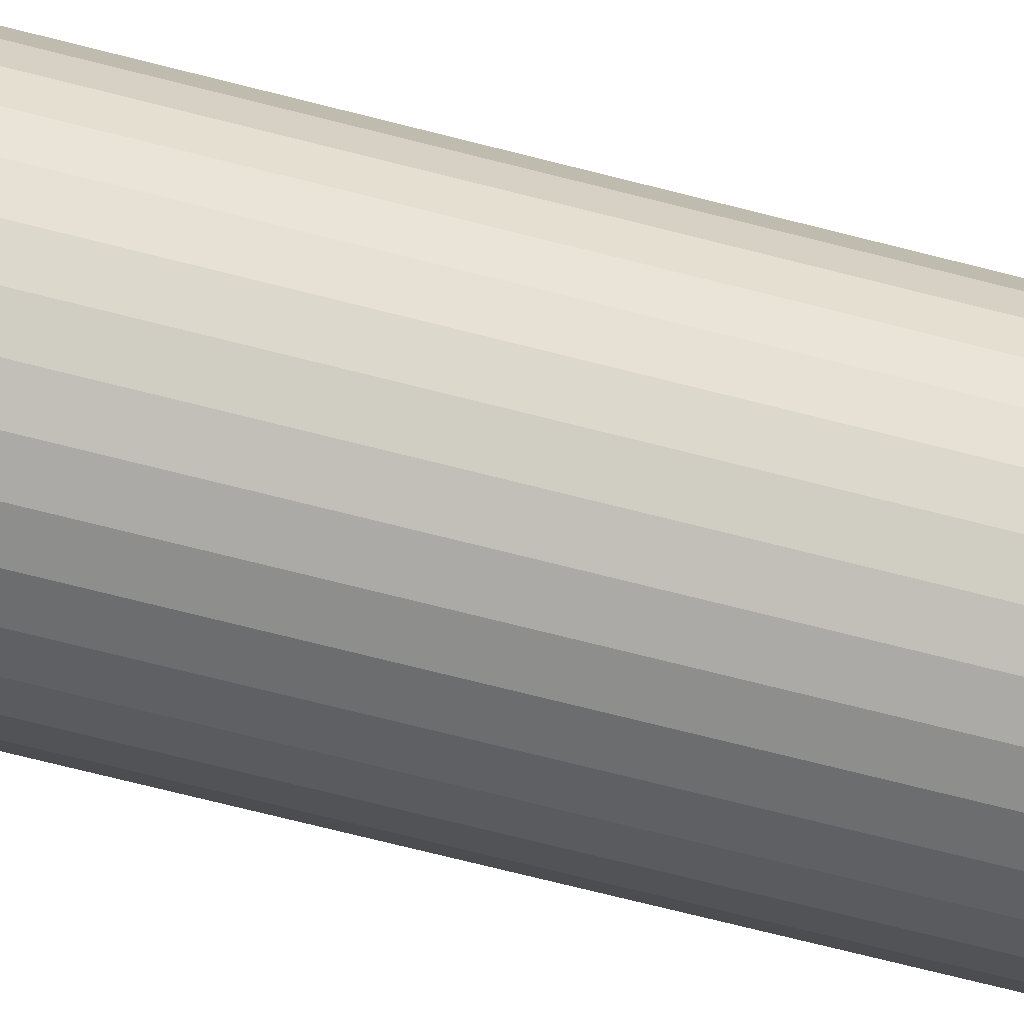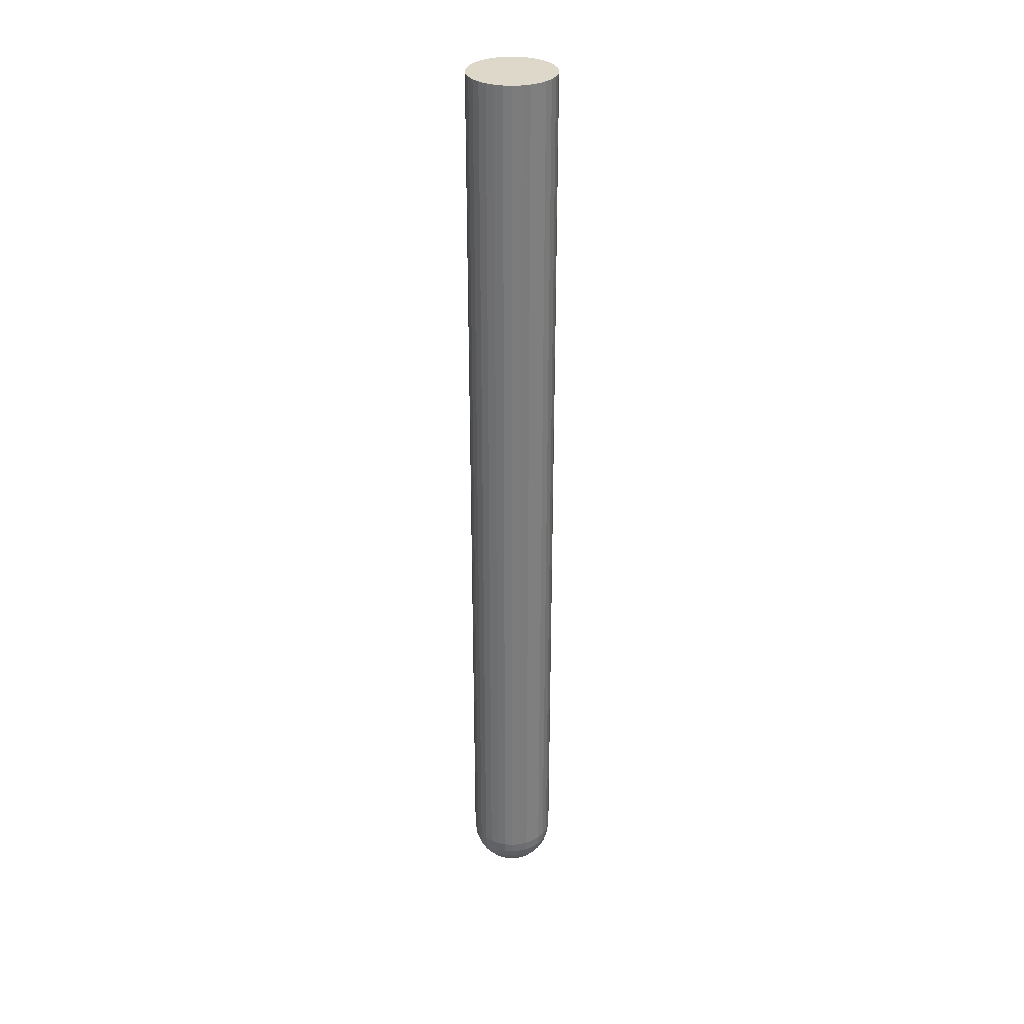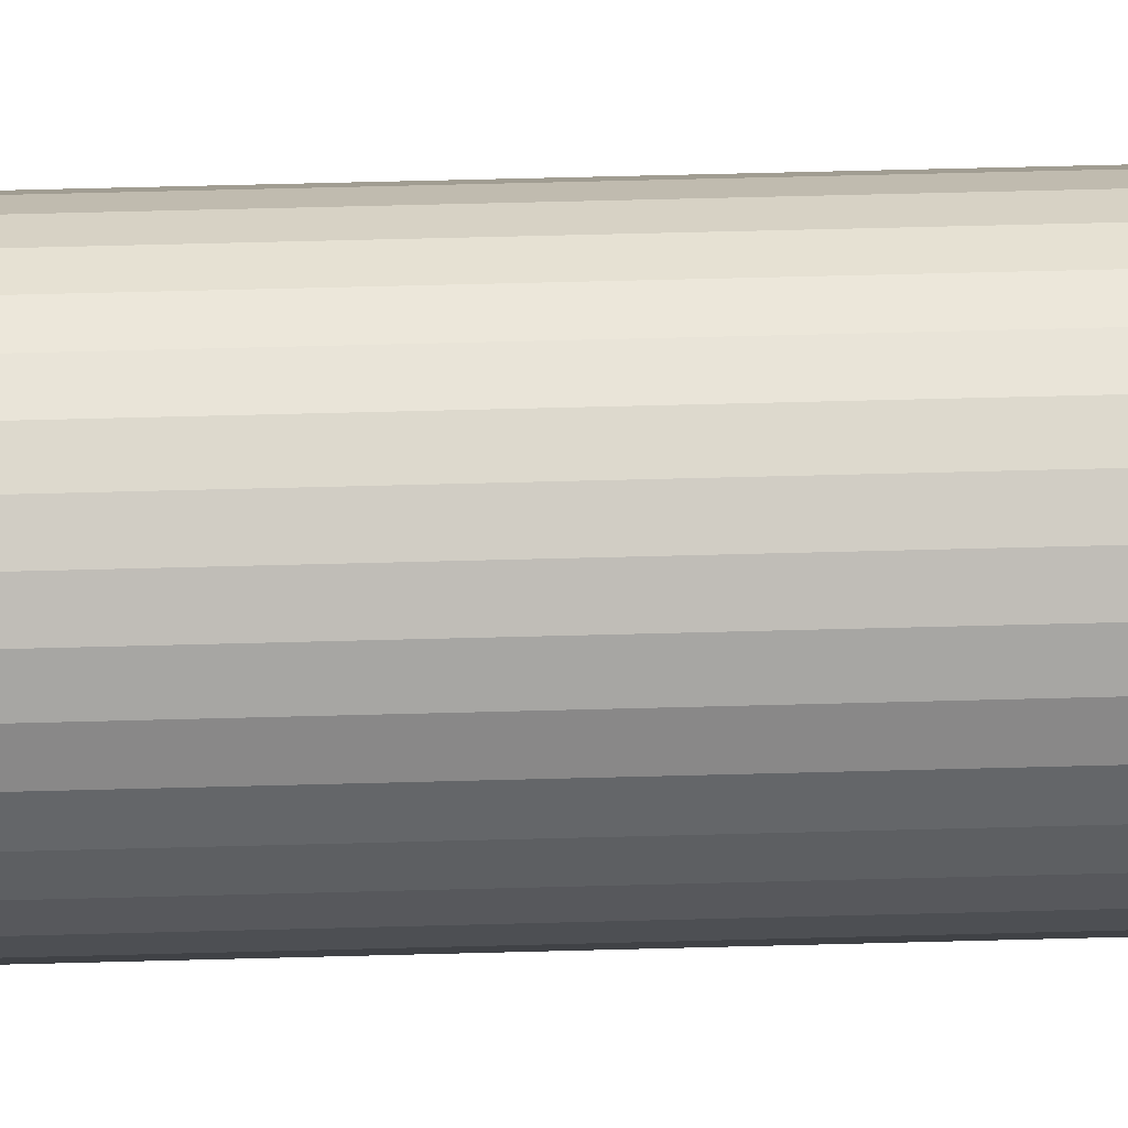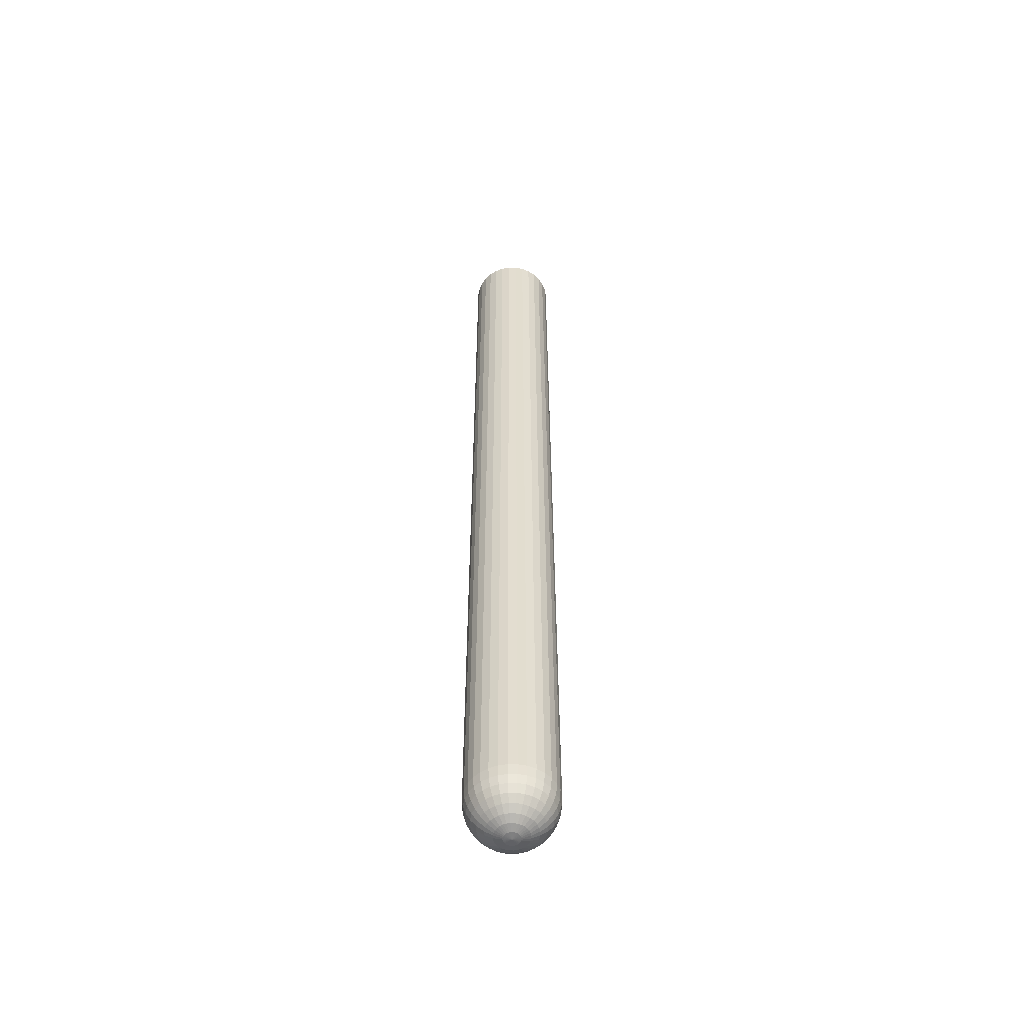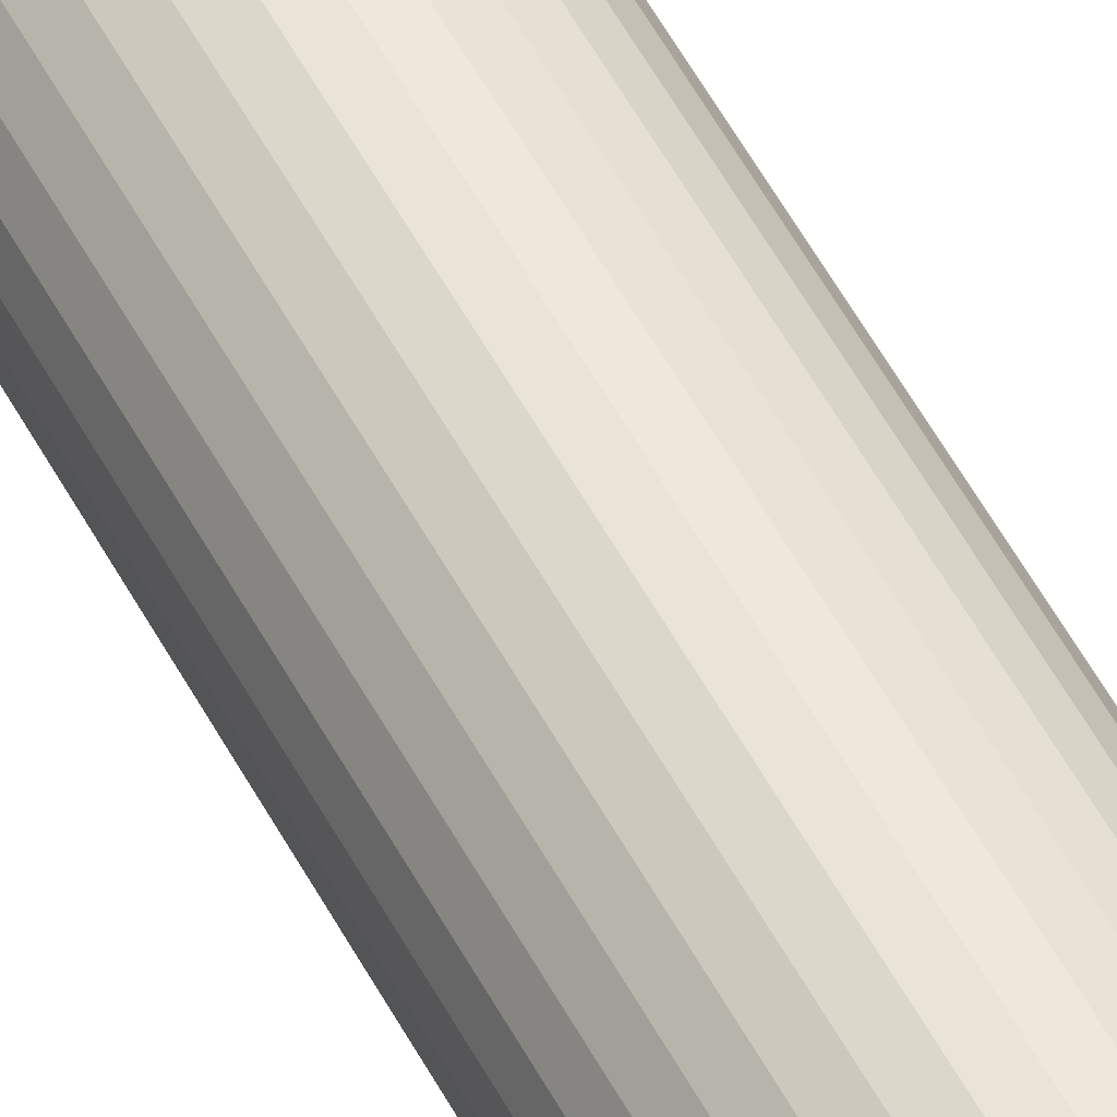
<metadata>
{"format":"obj","ext":"obj","renderer":"f3d","projection":"perspective","resolution":1024,"background":"white","views":[{"elev":-48.4,"azim":-107.9,"up":"+Z"},{"elev":31.6,"azim":145.8,"up":"+Y"},{"elev":32.9,"azim":87.5,"up":"+Z"},{"elev":-54.7,"azim":-62.5,"up":"+Y"},{"elev":52.8,"azim":152.8,"up":"+Z"}]}
</metadata>
<code>
g spoke_end_Sphere
v 1e-06 5.024 -0.4689
v 1e-06 -4.776 -0.4685
v 1e-06 -4.893 -0.4588
v 0 -5.192 -0.2578
v 0.09148 5.024 -0.4599
v 0.0914 -4.776 -0.4595
v 0.0895 -4.893 -0.4499
v 0.08425 -4.981 -0.4235
v 0.07571 -5.063 -0.3806
v 0.06424 -5.134 -0.323
v 0.05029 -5.192 -0.2528
v 0.03441 -5.235 -0.173
v 0.01721 -5.261 -0.08653
v 0.1794 5.024 -0.4332
v 0.1793 -4.776 -0.4328
v 0.1756 -4.893 -0.4238
v 0.1653 -4.981 -0.3989
v 0.1485 -5.063 -0.3585
v 0.126 -5.134 -0.3042
v 0.09865 -5.192 -0.2382
v 0.06749 -5.235 -0.1629
v 0.03376 -5.261 -0.08151
v 0.2605 5.024 -0.3899
v 0.2603 -4.776 -0.3895
v 0.2549 -4.893 -0.3814
v 0.2399 -4.981 -0.359
v 0.2156 -5.063 -0.3227
v 0.1829 -5.134 -0.2738
v 0.1432 -5.192 -0.2143
v 0.09798 -5.235 -0.1466
v 0.04902 -5.261 -0.07336
v 0.3316 5.024 -0.3316
v 0.3313 -4.776 -0.3313
v 0.3244 -4.893 -0.3244
v 0.3053 -4.981 -0.3053
v 0.2744 -5.063 -0.2744
v 0.2328 -5.134 -0.2328
v 0.1823 -5.192 -0.1823
v 0.1247 -5.235 -0.1247
v 0.06238 -5.261 -0.06238
v 0.3899 5.024 -0.2605
v 0.3895 -4.776 -0.2603
v 0.3814 -4.893 -0.2549
v 0.359 -4.981 -0.2399
v 0.3227 -5.063 -0.2156
v 0.2738 -5.134 -0.1829
v 0.2143 -5.192 -0.1432
v 0.1466 -5.235 -0.09798
v 0.07336 -5.261 -0.04902
v 0.4332 5.024 -0.1794
v 0.4328 -4.776 -0.1793
v 0.4238 -4.893 -0.1756
v 0.3989 -4.981 -0.1653
v 0.3585 -5.063 -0.1485
v 0.3042 -5.134 -0.126
v 0.2382 -5.192 -0.09865
v 0.1629 -5.235 -0.06749
v 0.08151 -5.261 -0.03376
v 0.4599 5.024 -0.09148
v 0.4595 -4.776 -0.0914
v 0.4499 -4.893 -0.0895
v 0.4235 -4.981 -0.08424
v 0.3806 -5.063 -0.07571
v 0.323 -5.134 -0.06424
v 0.2528 -5.192 -0.05029
v 0.173 -5.235 -0.03441
v 0.08653 -5.261 -0.01721
v 0.4689 5.024 -0
v 0.4685 -4.776 0
v 0.4588 -4.893 0
v 0.4318 -4.981 -0
v 0.3881 -5.063 0
v 0.3293 -5.134 0
v 0.2578 -5.192 0
v 0.1764 -5.235 0
v 0.08822 -5.261 0
v 0.4599 5.024 0.09148
v 0.4595 -4.776 0.0914
v 0.4499 -4.893 0.0895
v 0.4235 -4.981 0.08424
v 0.3806 -5.063 0.07571
v 0.323 -5.134 0.06424
v 0.2528 -5.192 0.05029
v 0.173 -5.235 0.03441
v 0.08653 -5.261 0.01721
v 0.4332 5.024 0.1794
v 0.4328 -4.776 0.1793
v 0.4238 -4.893 0.1756
v 0.3989 -4.981 0.1653
v 0.3585 -5.063 0.1485
v 0.3042 -5.134 0.126
v 0.2382 -5.192 0.09865
v 0.1629 -5.235 0.06749
v 0.08151 -5.261 0.03376
v 0.3899 5.024 0.2605
v 0.3895 -4.776 0.2603
v 0.3814 -4.893 0.2549
v 0.359 -4.981 0.2399
v 0.3227 -5.063 0.2156
v 0.2738 -5.134 0.1829
v 0.2143 -5.192 0.1432
v 0.1466 -5.235 0.09798
v 0.07336 -5.261 0.04902
v 0.3316 5.024 0.3316
v 0.3313 -4.776 0.3313
v 0.3244 -4.893 0.3244
v 0.3053 -4.981 0.3053
v 0.2744 -5.063 0.2744
v 0.2328 -5.134 0.2328
v 0.1823 -5.192 0.1823
v 0.1247 -5.235 0.1247
v 0.06238 -5.261 0.06238
v 0.2605 5.024 0.3899
v 0.2603 -4.776 0.3895
v 0.2549 -4.893 0.3814
v 0.2399 -4.981 0.359
v 0.2156 -5.063 0.3227
v 0.1829 -5.134 0.2738
v 0.1432 -5.192 0.2143
v 0.09798 -5.235 0.1466
v 0.04902 -5.261 0.07336
v -0 -5.269 0
v 0.1794 5.024 0.4332
v 0.1793 -4.776 0.4328
v 0.1756 -4.893 0.4238
v 0.1653 -4.981 0.3989
v 0.1485 -5.063 0.3585
v 0.126 -5.134 0.3042
v 0.09865 -5.192 0.2382
v 0.06749 -5.235 0.1629
v 0.03376 -5.261 0.08151
v 0.09148 5.024 0.4599
v 0.0914 -4.776 0.4595
v 0.0895 -4.893 0.4499
v 0.08424 -4.981 0.4235
v 0.07571 -5.063 0.3806
v 0.06424 -5.134 0.323
v 0.05029 -5.192 0.2528
v 0.03441 -5.235 0.173
v 0.01721 -5.261 0.08653
v -0 5.024 0.4689
v -0 -4.776 0.4685
v -0 -4.893 0.4588
v -0 -4.981 0.4318
v -0 -5.063 0.3881
v -0 -5.134 0.3293
v -0 -5.192 0.2578
v -0 -5.235 0.1764
v -0 -5.261 0.08822
v -0.09148 5.024 0.4599
v -0.0914 -4.776 0.4595
v -0.0895 -4.893 0.4499
v -0.08424 -4.981 0.4235
v -0.07571 -5.063 0.3806
v -0.06424 -5.134 0.323
v -0.05029 -5.192 0.2528
v -0.03441 -5.235 0.173
v -0.01721 -5.261 0.08653
v -0.1794 5.024 0.4332
v -0.1793 -4.776 0.4328
v -0.1756 -4.893 0.4238
v -0.1653 -4.981 0.3989
v -0.1485 -5.063 0.3585
v -0.126 -5.134 0.3042
v -0.09865 -5.192 0.2382
v -0.06749 -5.235 0.1629
v -0.03376 -5.261 0.08151
v -0.2605 5.024 0.3899
v -0.2603 -4.776 0.3895
v -0.2549 -4.893 0.3814
v -0.2399 -4.981 0.359
v -0.2156 -5.063 0.3227
v -0.1829 -5.134 0.2738
v -0.1432 -5.192 0.2143
v -0.09798 -5.235 0.1466
v -0.04902 -5.261 0.07336
v -0.3316 5.024 0.3316
v -0.3313 -4.776 0.3313
v -0.3244 -4.893 0.3244
v -0.3053 -4.981 0.3053
v -0.2744 -5.063 0.2744
v -0.2328 -5.134 0.2328
v -0.1823 -5.192 0.1823
v -0.1247 -5.235 0.1247
v -0.06238 -5.261 0.06238
v -0.3899 5.024 0.2605
v -0.3895 -4.776 0.2603
v -0.3814 -4.893 0.2549
v -0.359 -4.981 0.2399
v -0.3227 -5.063 0.2156
v -0.2738 -5.134 0.1829
v -0.2143 -5.192 0.1432
v -0.1466 -5.235 0.09798
v -0.07336 -5.261 0.04902
v -0.4332 5.024 0.1794
v -0.4328 -4.776 0.1793
v -0.4238 -4.893 0.1756
v -0.3989 -4.981 0.1653
v -0.3585 -5.063 0.1485
v -0.3042 -5.134 0.126
v -0.2382 -5.192 0.09865
v -0.1629 -5.235 0.06749
v -0.08151 -5.261 0.03376
v -0.4599 5.024 0.09148
v -0.4595 -4.776 0.0914
v -0.4499 -4.893 0.0895
v -0.4235 -4.981 0.08424
v -0.3806 -5.063 0.07571
v -0.323 -5.134 0.06424
v -0.2528 -5.192 0.05029
v -0.173 -5.235 0.03441
v -0.08653 -5.261 0.01721
v -0.4689 5.024 -0
v -0.4685 -4.776 0
v -0.4588 -4.893 0
v -0.4318 -4.981 0
v -0.3881 -5.063 0
v -0.3293 -5.134 0
v -0.2578 -5.192 0
v -0.1764 -5.235 0
v -0.08822 -5.261 0
v -0.4599 5.024 -0.09148
v -0.4595 -4.776 -0.0914
v -0.4499 -4.893 -0.0895
v -0.4235 -4.981 -0.08424
v -0.3806 -5.063 -0.07571
v -0.323 -5.134 -0.06424
v -0.2528 -5.192 -0.05029
v -0.173 -5.235 -0.03441
v -0.08653 -5.261 -0.01721
v -0.4332 5.024 -0.1794
v -0.4328 -4.776 -0.1793
v -0.4238 -4.893 -0.1756
v -0.3989 -4.981 -0.1653
v -0.3585 -5.063 -0.1485
v -0.3042 -5.134 -0.126
v -0.2382 -5.192 -0.09865
v -0.1629 -5.235 -0.06749
v -0.08151 -5.261 -0.03376
v -0.3899 5.024 -0.2605
v -0.3895 -4.776 -0.2603
v -0.3814 -4.893 -0.2549
v -0.359 -4.981 -0.2399
v -0.3227 -5.063 -0.2156
v -0.2738 -5.134 -0.1829
v -0.2143 -5.192 -0.1432
v -0.1466 -5.235 -0.09798
v -0.07336 -5.261 -0.04901
v -0.3316 5.024 -0.3316
v -0.3313 -4.776 -0.3313
v -0.3244 -4.893 -0.3244
v -0.3053 -4.981 -0.3053
v -0.2744 -5.063 -0.2744
v -0.2328 -5.134 -0.2328
v -0.1823 -5.192 -0.1823
v -0.1247 -5.235 -0.1247
v -0.06238 -5.261 -0.06238
v -0.2605 5.024 -0.3899
v -0.2603 -4.776 -0.3895
v -0.2549 -4.893 -0.3814
v -0.2399 -4.981 -0.359
v -0.2156 -5.063 -0.3227
v -0.1829 -5.134 -0.2738
v -0.1432 -5.192 -0.2143
v -0.09798 -5.235 -0.1466
v -0.04902 -5.261 -0.07336
v -0.1794 5.024 -0.4332
v -0.1793 -4.776 -0.4328
v -0.1756 -4.893 -0.4238
v -0.1653 -4.981 -0.3989
v -0.1485 -5.063 -0.3585
v -0.126 -5.134 -0.3042
v -0.09865 -5.192 -0.2382
v -0.06749 -5.235 -0.1629
v -0.03376 -5.261 -0.08151
v -0.09148 5.024 -0.4599
v -0.0914 -4.776 -0.4595
v -0.0895 -4.893 -0.4499
v -0.08424 -4.981 -0.4235
v -0.07571 -5.063 -0.3806
v -0.06424 -5.134 -0.323
v -0.05029 -5.192 -0.2528
v -0.03441 -5.235 -0.173
v -0.01721 -5.261 -0.08653
v 1e-06 -4.981 -0.4318
v 1e-06 -5.063 -0.3881
v 1e-06 -5.134 -0.3293
v 0 -5.235 -0.1764
v 0 -5.261 -0.08822
f 287 286 9 10
f 4 287 10 11
f 288 4 11 12
f 289 288 12 13
f 2 1 5 6
f 122 289 13
f 3 2 6 7
f 285 3 7 8
f 286 285 8 9
f 8 7 16 17
f 9 8 17 18
f 10 9 18 19
f 11 10 19 20
f 12 11 20 21
f 13 12 21 22
f 6 5 14 15
f 122 13 22
f 7 6 15 16
f 21 20 29 30
f 22 21 30 31
f 15 14 23 24
f 122 22 31
f 16 15 24 25
f 17 16 25 26
f 18 17 26 27
f 19 18 27 28
f 20 19 28 29
f 27 26 35 36
f 28 27 36 37
f 29 28 37 38
f 30 29 38 39
f 31 30 39 40
f 24 23 32 33
f 122 31 40
f 25 24 33 34
f 26 25 34 35
f 40 39 48 49
f 33 32 41 42
f 122 40 49
f 34 33 42 43
f 35 34 43 44
f 36 35 44 45
f 37 36 45 46
f 38 37 46 47
f 39 38 47 48
f 46 45 54 55
f 47 46 55 56
f 48 47 56 57
f 49 48 57 58
f 42 41 50 51
f 122 49 58
f 43 42 51 52
f 44 43 52 53
f 45 44 53 54
f 51 50 59 60
f 122 58 67
f 52 51 60 61
f 53 52 61 62
f 54 53 62 63
f 55 54 63 64
f 56 55 64 65
f 57 56 65 66
f 58 57 66 67
f 64 63 72 73
f 65 64 73 74
f 66 65 74 75
f 67 66 75 76
f 60 59 68 69
f 122 67 76
f 61 60 69 70
f 62 61 70 71
f 63 62 71 72
f 122 76 85
f 70 69 78 79
f 71 70 79 80
f 72 71 80 81
f 73 72 81 82
f 74 73 82 83
f 75 74 83 84
f 76 75 84 85
f 69 68 77 78
f 83 82 91 92
f 84 83 92 93
f 85 84 93 94
f 78 77 86 87
f 122 85 94
f 79 78 87 88
f 80 79 88 89
f 81 80 89 90
f 82 81 90 91
f 88 87 96 97
f 89 88 97 98
f 90 89 98 99
f 91 90 99 100
f 92 91 100 101
f 93 92 101 102
f 94 93 102 103
f 87 86 95 96
f 122 94 103
f 101 100 109 110
f 102 101 110 111
f 103 102 111 112
f 96 95 104 105
f 122 103 112
f 97 96 105 106
f 98 97 106 107
f 99 98 107 108
f 100 99 108 109
f 107 106 115 116
f 108 107 116 117
f 109 108 117 118
f 110 109 118 119
f 111 110 119 120
f 112 111 120 121
f 105 104 113 114
f 122 112 121
f 106 105 114 115
f 120 119 129 130
f 121 120 130 131
f 114 113 123 124
f 122 121 131
f 115 114 124 125
f 116 115 125 126
f 117 116 126 127
f 118 117 127 128
f 119 118 128 129
f 127 126 135 136
f 128 127 136 137
f 129 128 137 138
f 130 129 138 139
f 131 130 139 140
f 124 123 132 133
f 122 131 140
f 125 124 133 134
f 126 125 134 135
f 140 139 148 149
f 133 132 141 142
f 122 140 149
f 134 133 142 143
f 135 134 143 144
f 136 135 144 145
f 137 136 145 146
f 138 137 146 147
f 139 138 147 148
f 145 144 153 154
f 146 145 154 155
f 147 146 155 156
f 148 147 156 157
f 149 148 157 158
f 142 141 150 151
f 122 149 158
f 143 142 151 152
f 144 143 152 153
f 158 157 166 167
f 151 150 159 160
f 122 158 167
f 152 151 160 161
f 153 152 161 162
f 154 153 162 163
f 155 154 163 164
f 156 155 164 165
f 157 156 165 166
f 164 163 172 173
f 165 164 173 174
f 166 165 174 175
f 167 166 175 176
f 160 159 168 169
f 122 167 176
f 161 160 169 170
f 162 161 170 171
f 163 162 171 172
f 169 168 177 178
f 122 176 185
f 170 169 178 179
f 171 170 179 180
f 172 171 180 181
f 173 172 181 182
f 174 173 182 183
f 175 174 183 184
f 176 175 184 185
f 182 181 190 191
f 183 182 191 192
f 184 183 192 193
f 185 184 193 194
f 178 177 186 187
f 122 185 194
f 179 178 187 188
f 180 179 188 189
f 181 180 189 190
f 122 194 203
f 188 187 196 197
f 189 188 197 198
f 190 189 198 199
f 191 190 199 200
f 192 191 200 201
f 193 192 201 202
f 194 193 202 203
f 187 186 195 196
f 201 200 209 210
f 202 201 210 211
f 203 202 211 212
f 196 195 204 205
f 122 203 212
f 197 196 205 206
f 198 197 206 207
f 199 198 207 208
f 200 199 208 209
f 207 206 215 216
f 208 207 216 217
f 209 208 217 218
f 210 209 218 219
f 211 210 219 220
f 212 211 220 221
f 205 204 213 214
f 122 212 221
f 206 205 214 215
f 220 219 228 229
f 221 220 229 230
f 214 213 222 223
f 122 221 230
f 215 214 223 224
f 216 215 224 225
f 217 216 225 226
f 218 217 226 227
f 219 218 227 228
f 225 224 233 234
f 226 225 234 235
f 227 226 235 236
f 228 227 236 237
f 229 228 237 238
f 230 229 238 239
f 223 222 231 232
f 122 230 239
f 224 223 232 233
f 238 237 246 247
f 239 238 247 248
f 232 231 240 241
f 122 239 248
f 233 232 241 242
f 234 233 242 243
f 235 234 243 244
f 236 235 244 245
f 237 236 245 246
f 244 243 252 253
f 245 244 253 254
f 246 245 254 255
f 247 246 255 256
f 248 247 256 257
f 241 240 249 250
f 122 248 257
f 242 241 250 251
f 243 242 251 252
f 257 256 265 266
f 250 249 258 259
f 122 257 266
f 251 250 259 260
f 252 251 260 261
f 253 252 261 262
f 254 253 262 263
f 255 254 263 264
f 256 255 264 265
f 262 261 270 271
f 263 262 271 272
f 264 263 272 273
f 265 264 273 274
f 266 265 274 275
f 259 258 267 268
f 122 266 275
f 260 259 268 269
f 261 260 269 270
f 275 274 283 284
f 268 267 276 277
f 122 275 284
f 269 268 277 278
f 270 269 278 279
f 271 270 279 280
f 272 271 280 281
f 273 272 281 282
f 274 273 282 283
f 5 1 276 267 258 249 240 231 222 213 204 195 186 177 168 159 150 141 132 123 113 104 95 86 77 68 59 50 41 32 23 14
f 281 280 286 287
f 282 281 287 4
f 283 282 4 288
f 284 283 288 289
f 277 276 1 2
f 122 284 289
f 278 277 2 3
f 279 278 3 285
f 280 279 285 286

</code>
